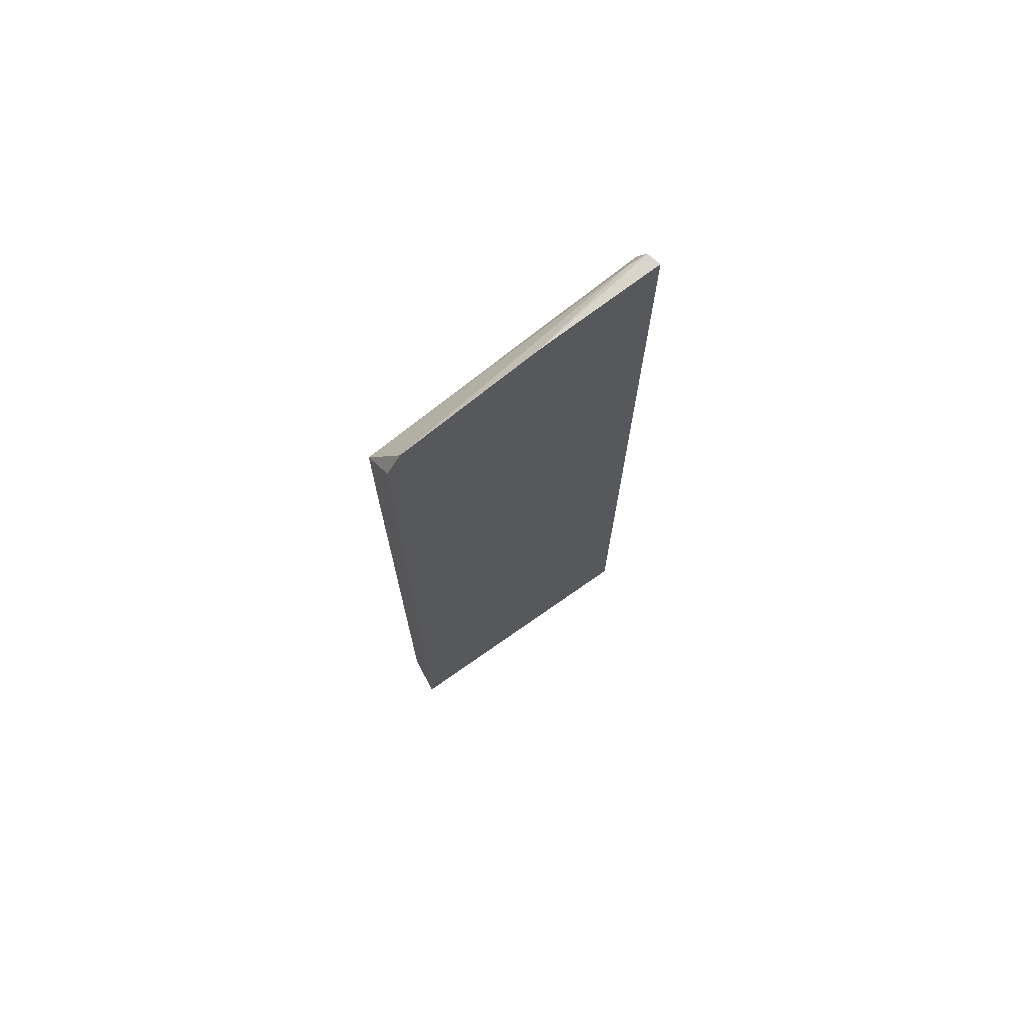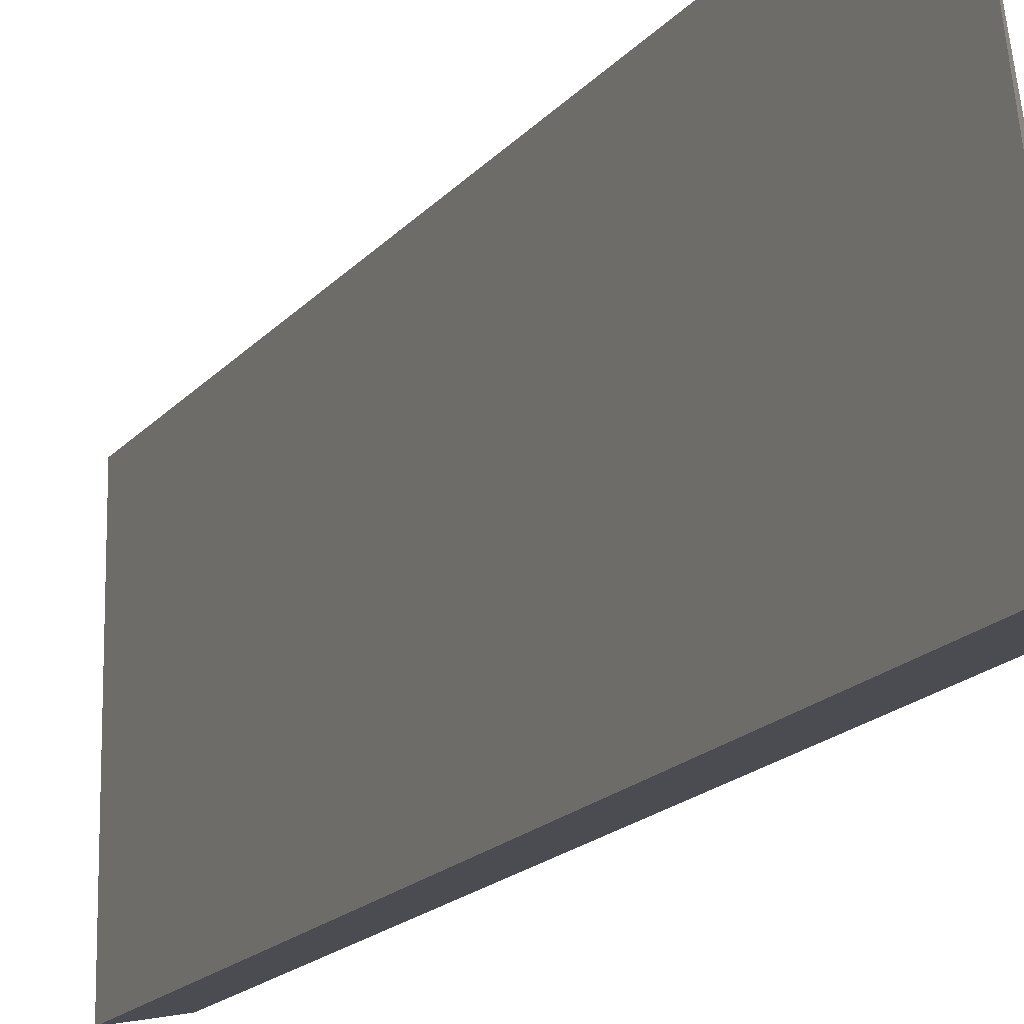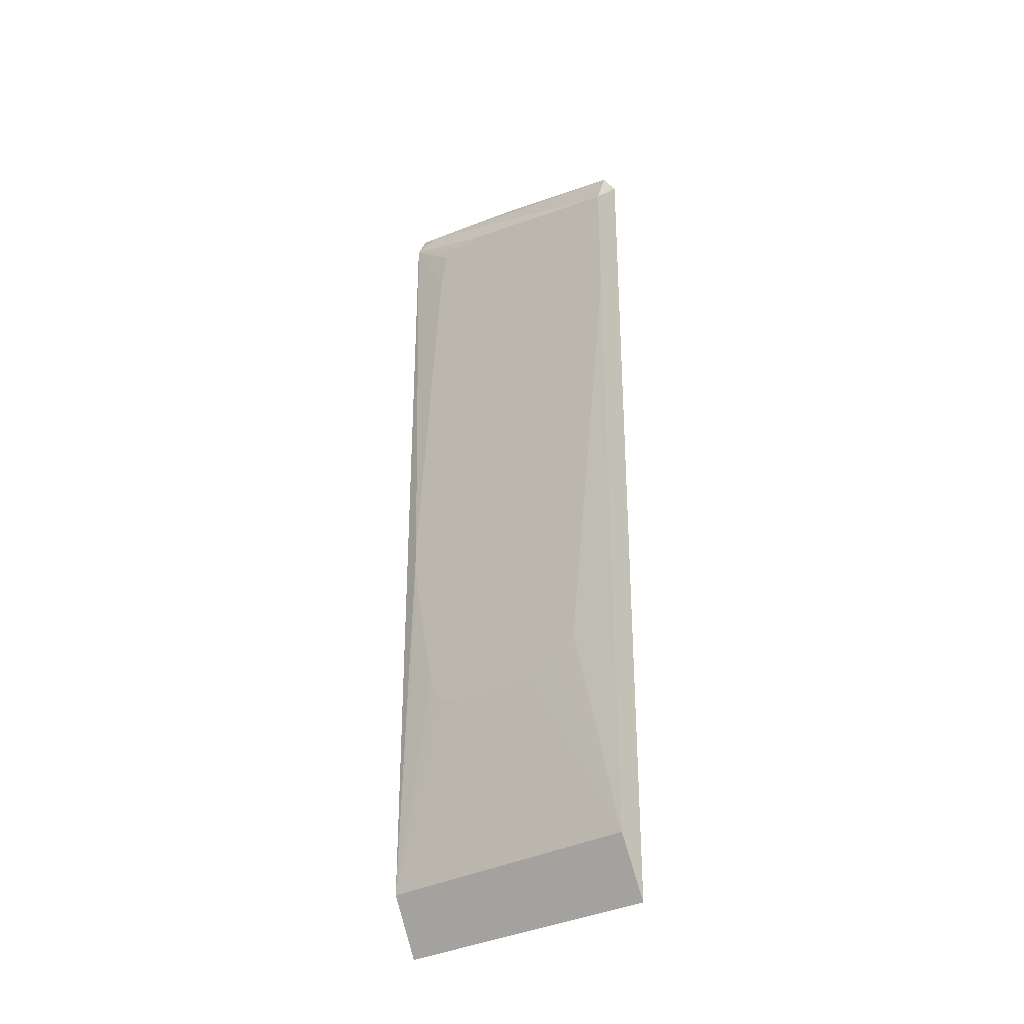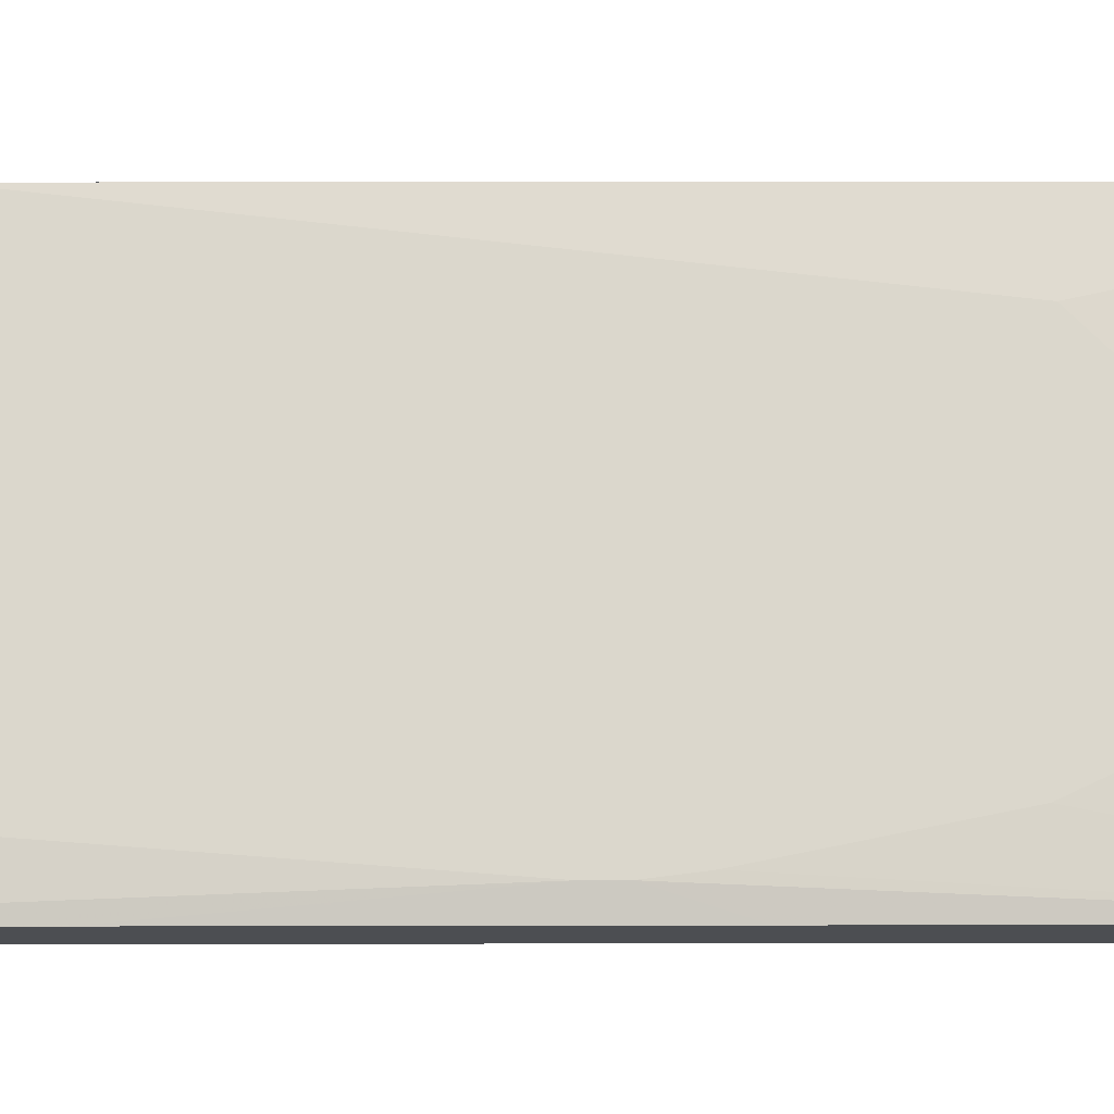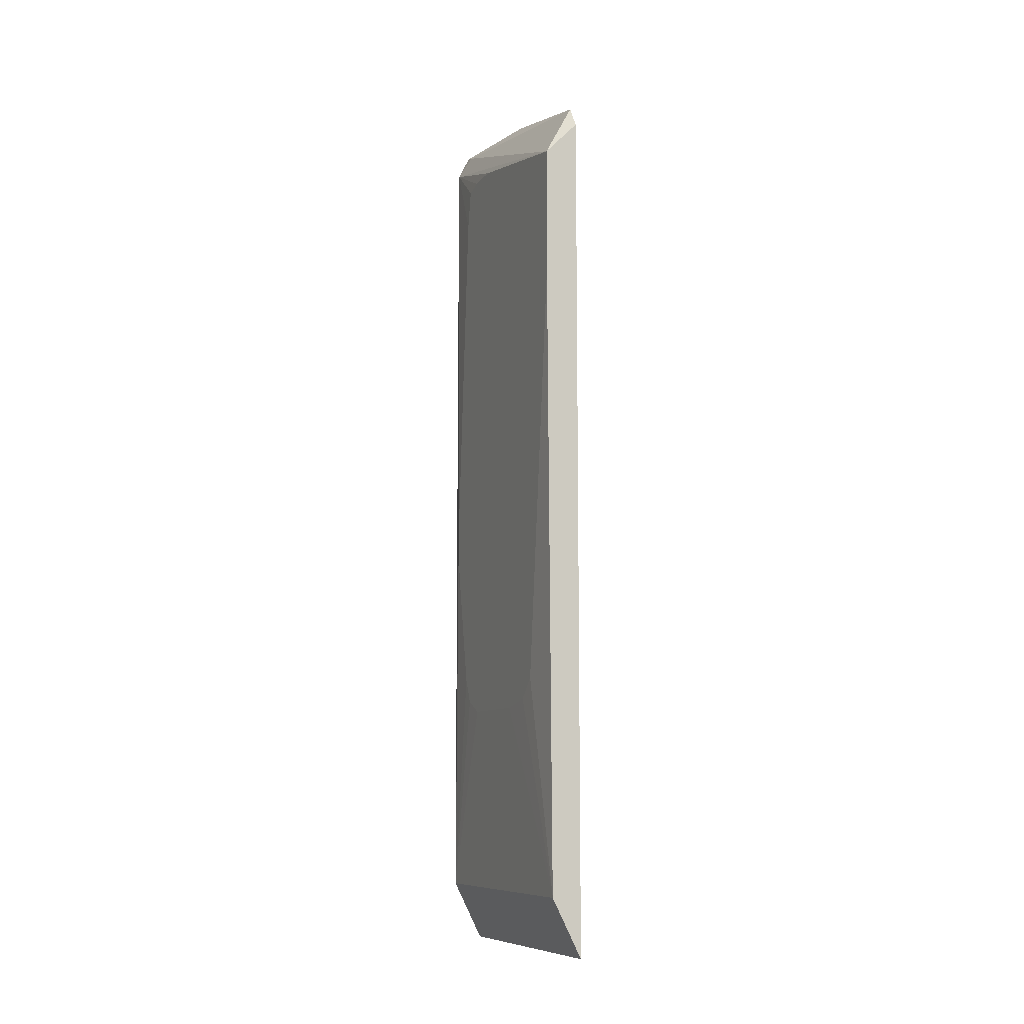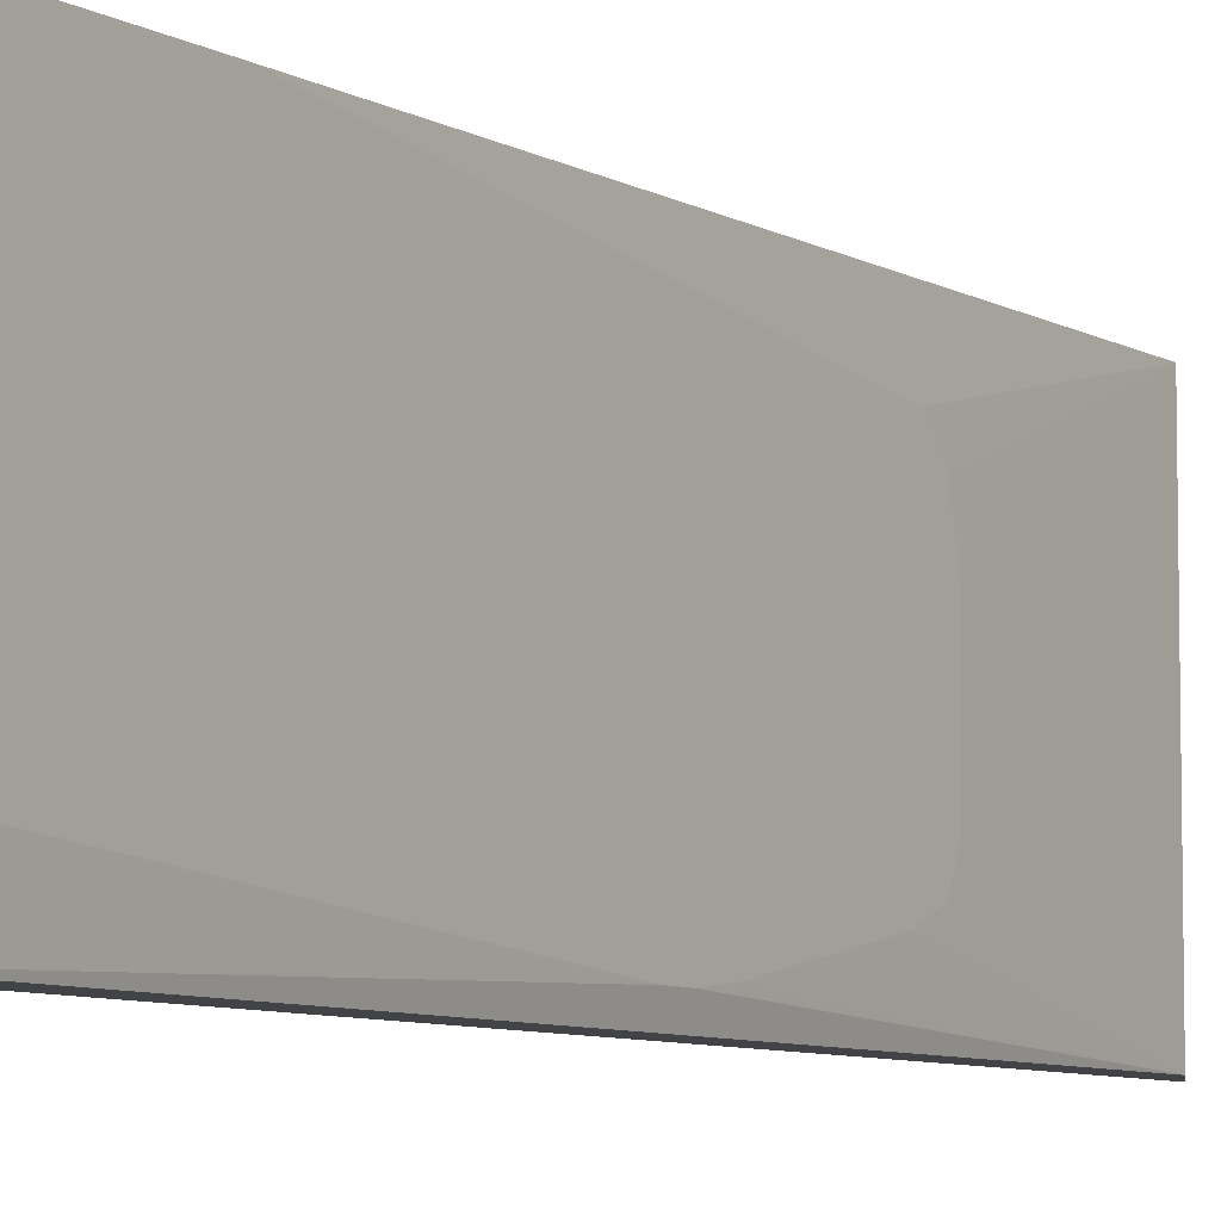
<metadata>
{"format":"obj","ext":"obj","renderer":"f3d","projection":"perspective","resolution":1024,"background":"white","views":[{"elev":71.7,"azim":54.8,"up":"+Y"},{"elev":-15.3,"azim":156.4,"up":"+Z"},{"elev":-30.9,"azim":-50.2,"up":"+Y"},{"elev":-16.9,"azim":-89.6,"up":"+Z"},{"elev":-9.2,"azim":-21.3,"up":"+Y"},{"elev":-7.2,"azim":-147.7,"up":"+Z"}]}
</metadata>
<code>
v -0.5346 0.3237 -0.1513
v -0.5346 0.3419 -0.1632
v -0.5617 0.2959 -0.1513
v -0.5346 -0.3714 -0.1513
v -0.5346 0.3677 -0.279
v -0.5512 0.3674 -0.3675
v -0.5586 0.3527 -0.3822
v -0.5617 0.3257 -0.294
v -0.5617 0.1921 -0.1513
v -0.5586 -0.3234 -0.1513
v -0.5346 -0.3714 -0.3823
v -0.5346 0.3795 -0.3822
v -0.5488 0.3724 -0.3822
v -0.5586 0.3527 -0.3823
v -0.5617 0.3254 -0.3234
v -0.5617 -0.147 -0.1906
v -0.5617 -0.1637 -0.2074
v -0.5617 -0.1701 -0.2384
v -0.5586 -0.3234 -0.3823
v -0.5346 0.3768 -0.3823
v -0.5346 0.3795 -0.3823
v -0.5488 0.3724 -0.3823
v -0.5617 0.2908 -0.3465
v -0.5617 0.3218 -0.3401
v -0.5587 0.1467 -0.3823
v -0.5617 -0.00153 -0.3695
v -0.5617 -0.1701 -0.3171
v -0.5617 -0.1606 -0.337
v -0.5617 -0.1407 -0.3465
v -0.5617 -0.04298 -0.3664
v -0.5617 -0.01829 -0.3695
v -0.5587 -0.05879 -0.3823
f 10 18 27
f 11 32 25
f 11 19 32
f 10 27 19
f 10 17 18
f 7 22 14
f 9 16 10
f 8 14 15
f 7 14 8
f 7 13 22
f 11 25 14
f 10 16 17
f 11 14 22
f 20 22 21
f 12 21 22
f 12 22 13
f 14 23 24
f 14 24 15
f 14 25 26
f 14 26 23
f 19 27 28
f 19 28 29
f 19 29 30
f 19 30 31
f 19 31 32
f 25 31 26
f 25 32 31
f 6 13 7
f 11 22 20
f 5 13 6
f 3 24 23
f 4 19 11
f 5 12 13
f 1 2 3
f 1 3 9
f 1 9 10
f 1 10 4
f 1 4 11
f 1 11 20
f 1 21 12
f 1 12 5
f 1 5 2
f 2 5 6
f 2 6 3
f 3 6 7
f 1 20 21
f 3 8 15
f 4 10 19
f 3 7 8
f 3 16 9
f 3 17 16
f 3 18 17
f 3 28 27
f 3 27 18
f 3 30 29
f 3 31 30
f 3 26 31
f 3 23 26
f 3 15 24
f 3 29 28

</code>
